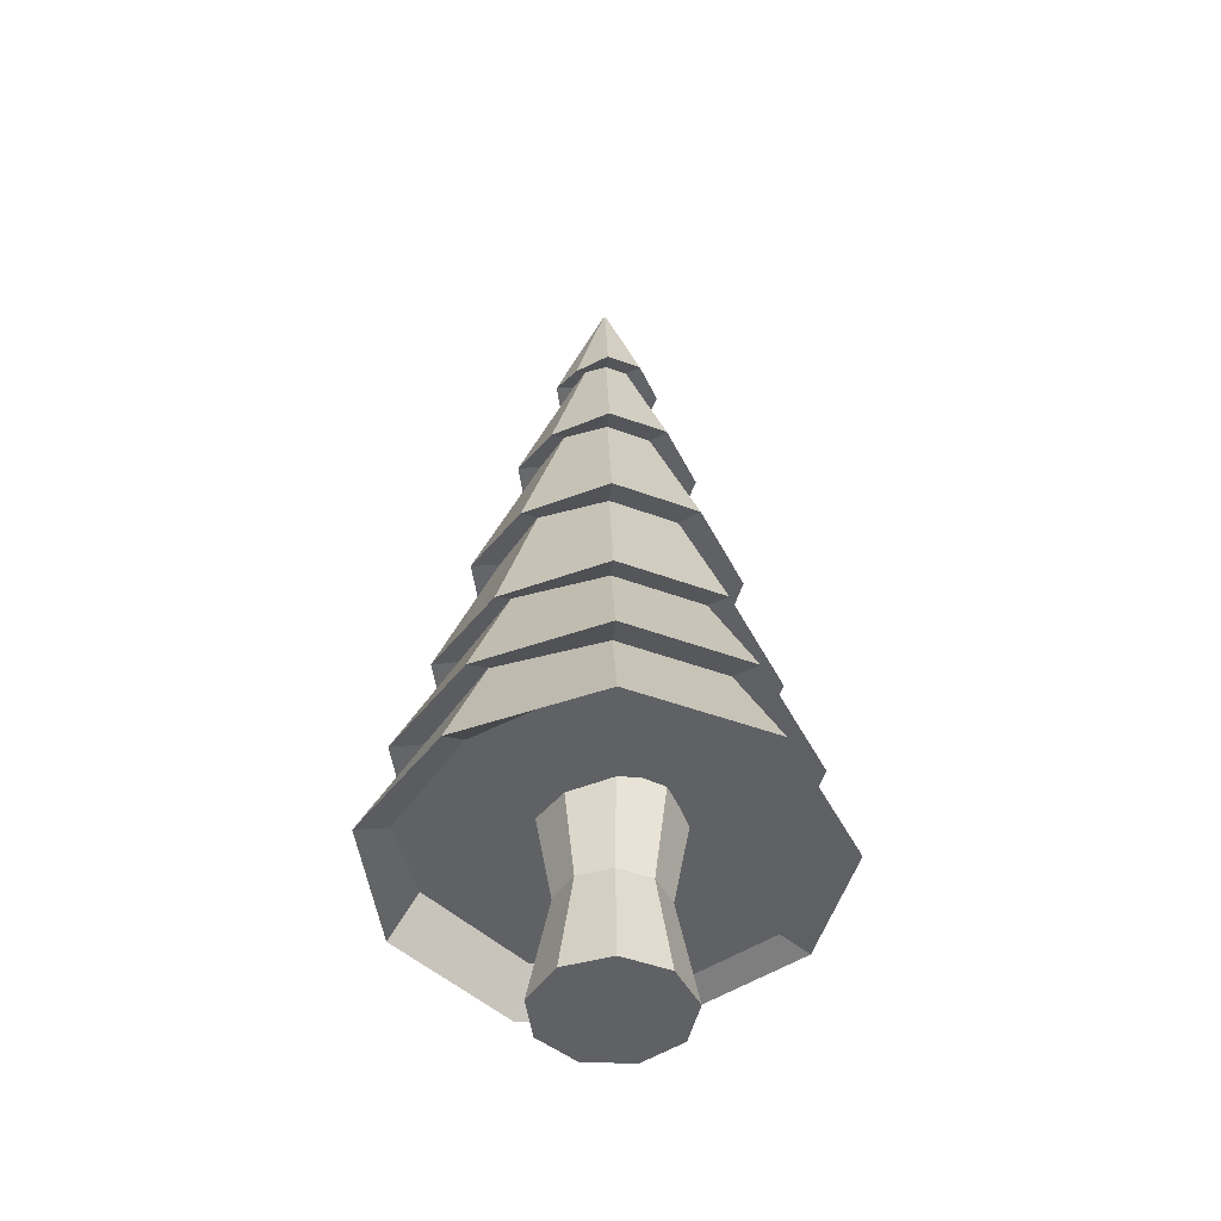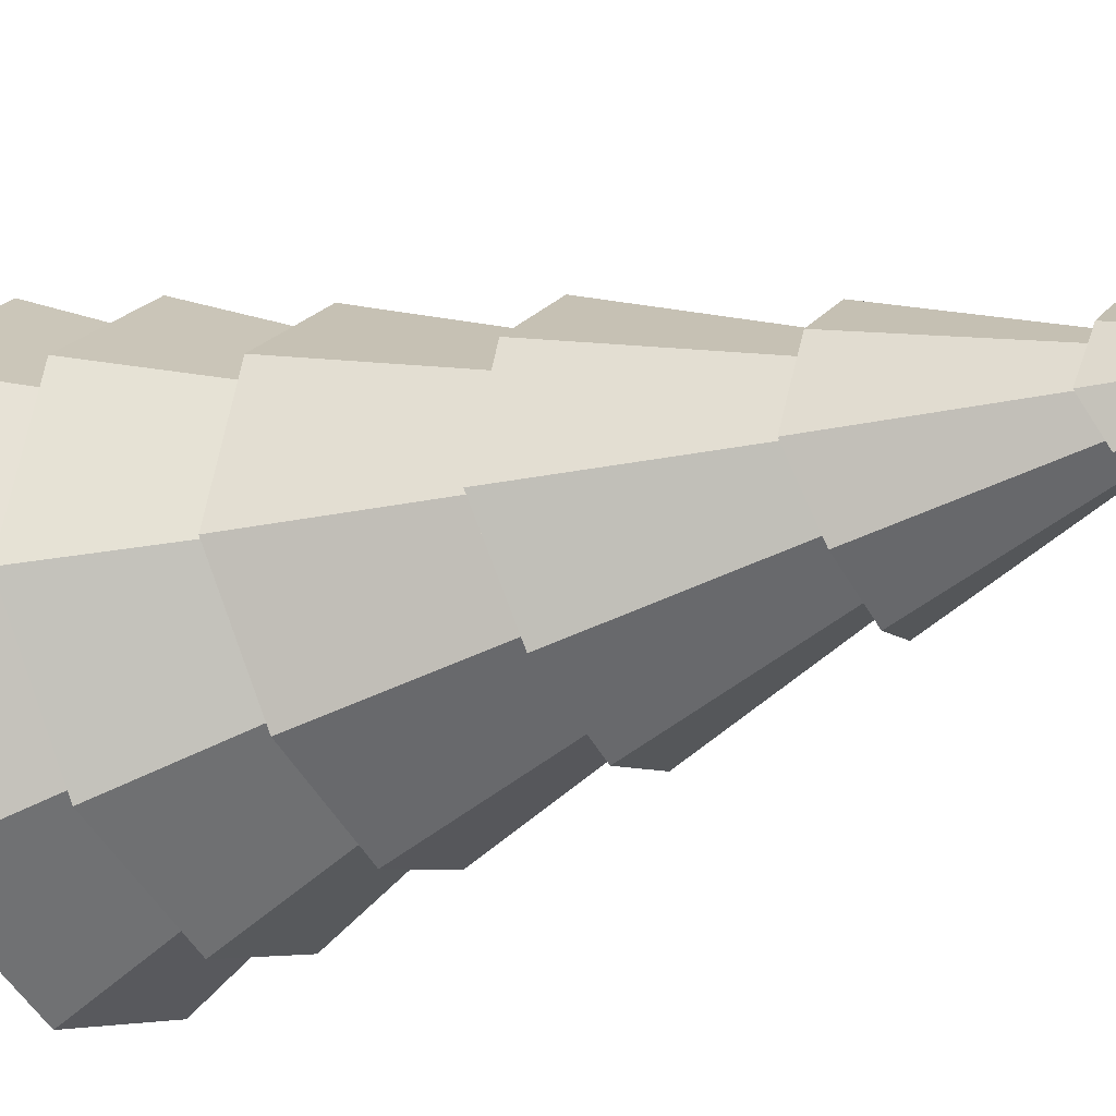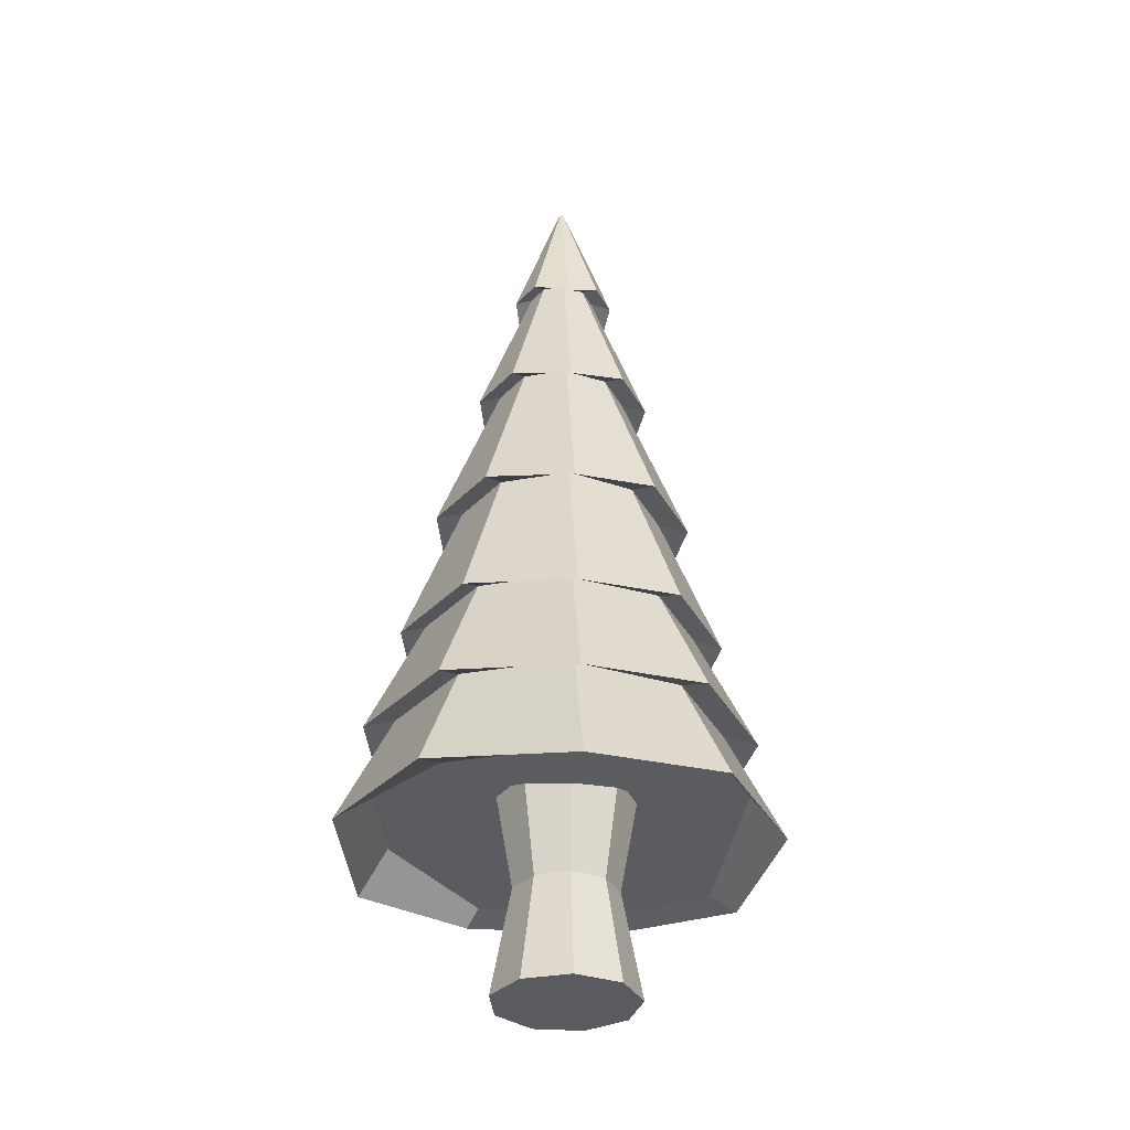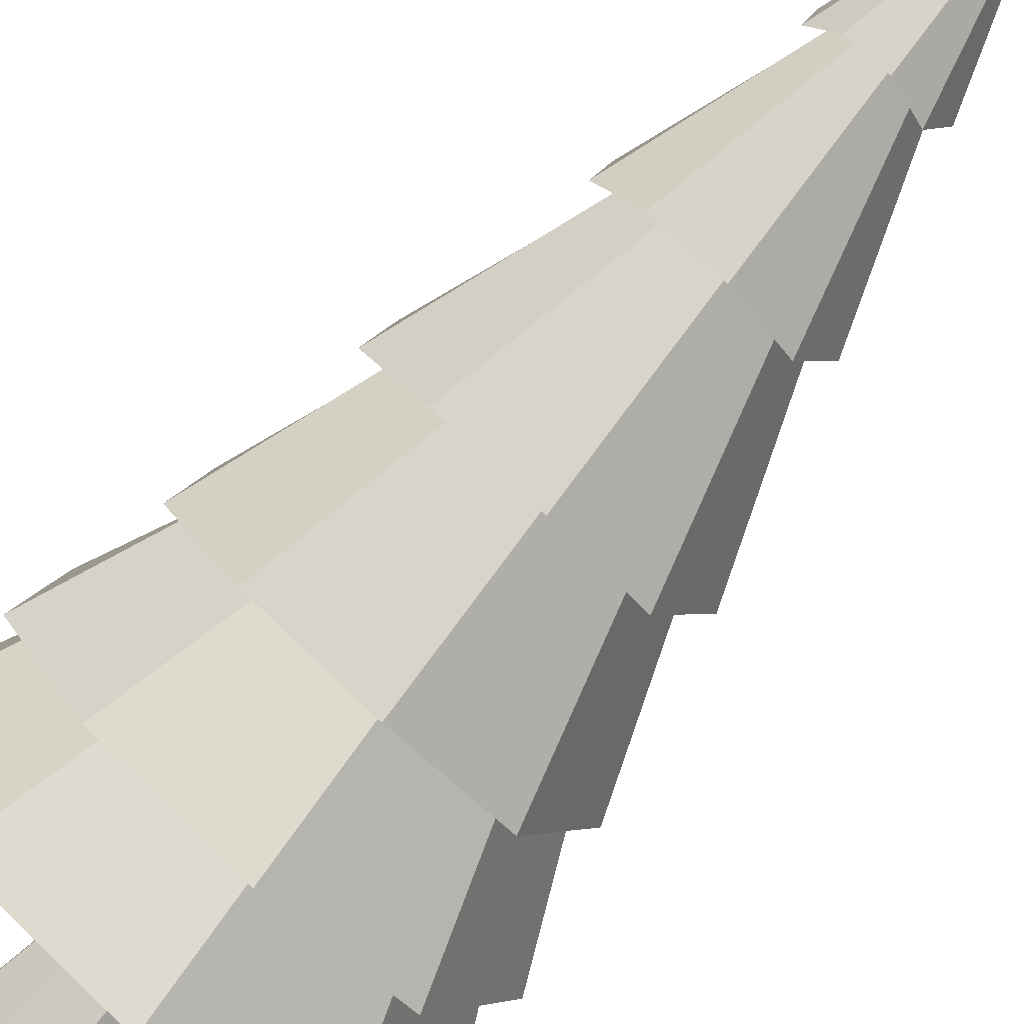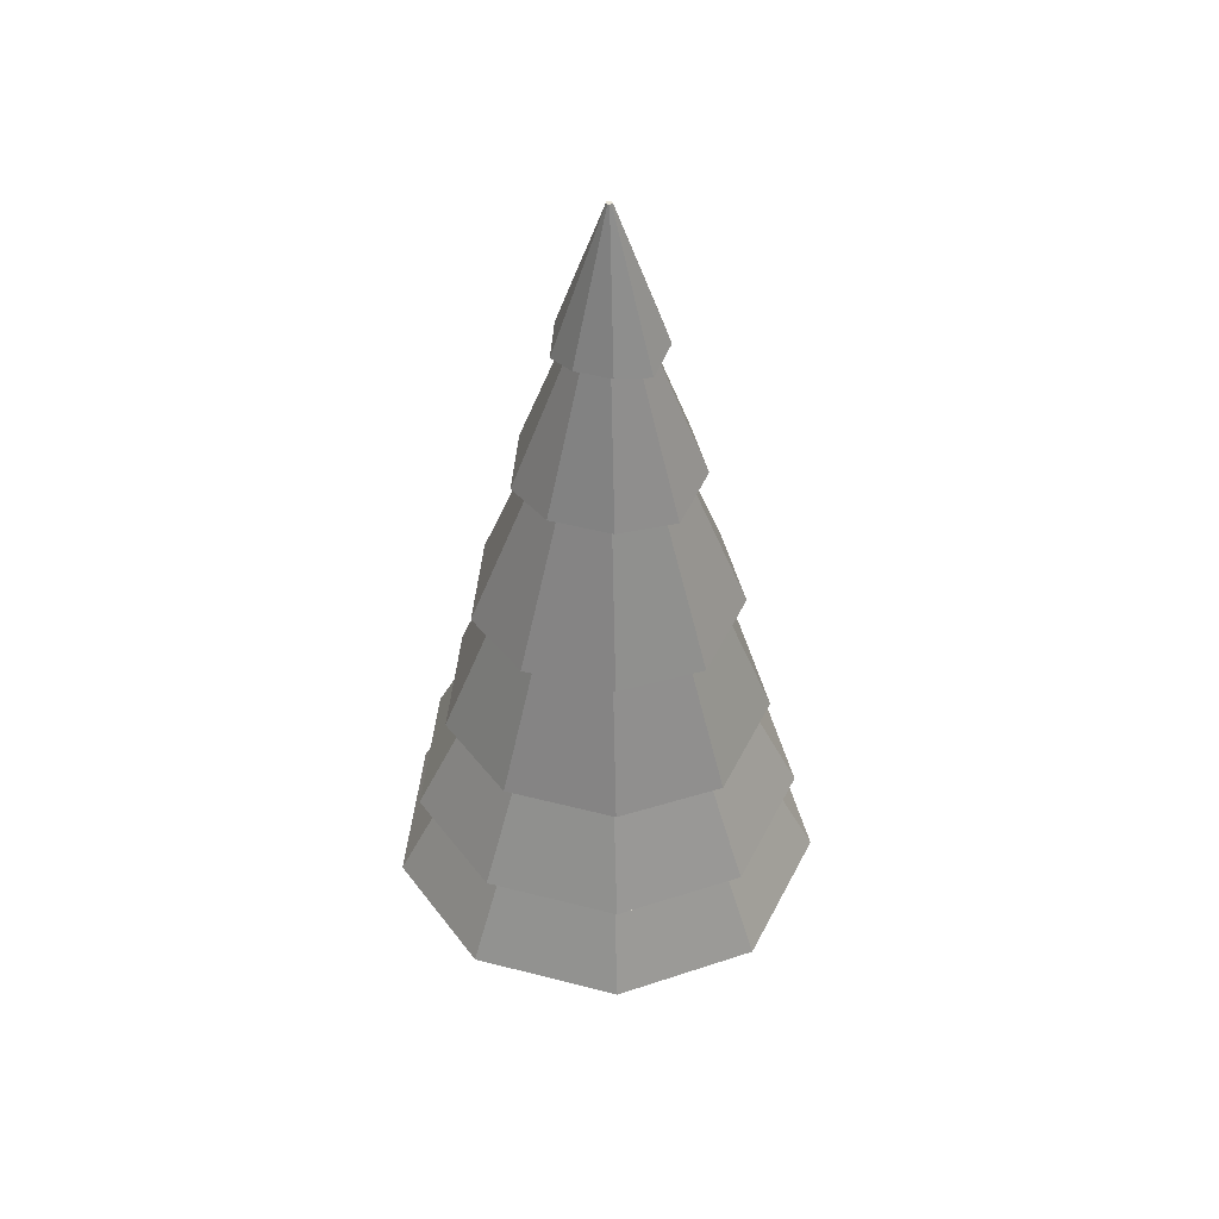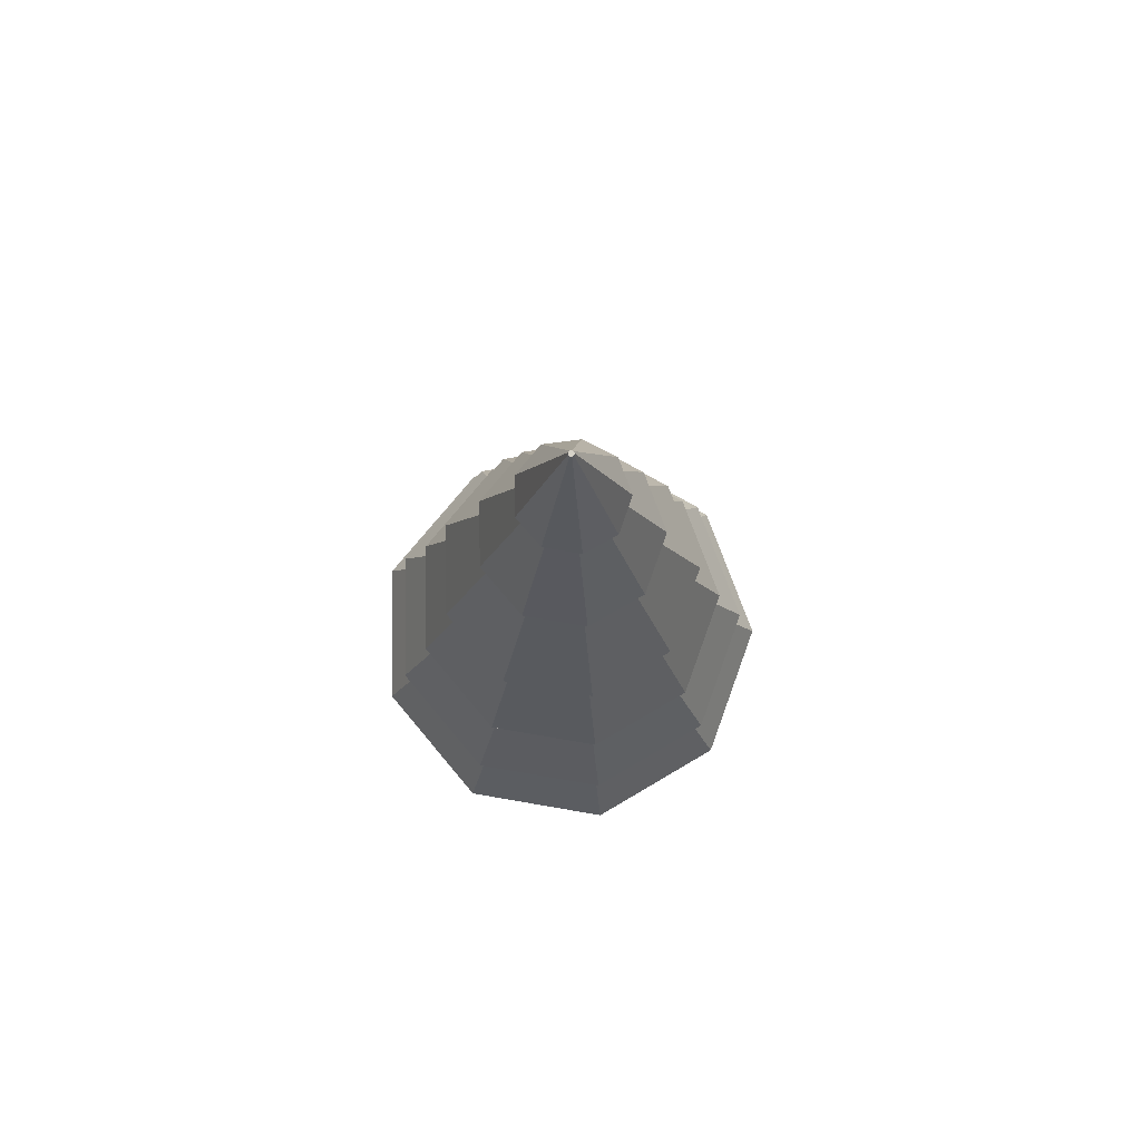
<metadata>
{"format":"obj","ext":"obj","renderer":"f3d","projection":"perspective","resolution":1024,"background":"white","views":[{"elev":-47.3,"azim":137.3,"up":"+Y"},{"elev":-25.3,"azim":120.0,"up":"+Z"},{"elev":-32.9,"azim":94.3,"up":"+Y"},{"elev":-77.2,"azim":140.2,"up":"+Z"},{"elev":45.5,"azim":56.6,"up":"+Y"},{"elev":77.8,"azim":49.7,"up":"+Y"}]}
</metadata>
<code>
o Cylinder
v 0.01567 2.466 -0.254
v 0.01917 3.227 0.02269
v 0.02874 3.227 0.02617
v 0.1998 2.466 -0.187
v 0.03384 3.227 0.035
v 0.2922 2.403 -0.02341
v 0.03207 3.227 0.04504
v 0.2638 2.466 0.1758
v 0.02426 3.227 0.05159
v 0.1137 2.466 0.3018
v 0.01407 3.227 0.05159
v -0.08793 2.403 0.2956
v 0.006262 3.227 0.04504
v -0.2325 2.466 0.1758
v 0.004492 3.227 0.035
v -0.2665 2.466 -0.01722
v 0.009589 3.227 0.02617
v -0.1741 2.403 -0.1931
v -0.00544 -0.8094 -0.9394
v 0.6373 -0.8094 -0.7055
v 0.9794 -1.004 -0.1131
v 0.8606 -1.004 0.5606
v 0.3366 -0.8094 1
v -0.3531 -0.8728 0.9941
v -0.8715 -1.004 0.5606
v -0.9902 -1.004 -0.1131
v -0.6538 -1.067 -0.7117
v -1.162 -1.055 -0.1502
v -0.8629 -0.4534 -0.09412
v -0.5696 -0.5167 -0.618
v -0.7667 -1.118 -0.8515
v -0.00229 -0.4534 -0.8163
v -0.006855 -1.055 -1.12
v -1.023 -1.055 0.6403
v -0.7591 -0.4534 0.4946
v -0.4138 -1.118 1.15
v -0.3068 -0.5167 0.8726
v 0.3945 -1.055 1.156
v 0.2966 -0.4534 0.8788
v 1.009 -1.055 0.6403
v 0.7545 -0.4534 0.4946
v 1.143 -1.118 -0.1564
v 0.8584 -0.4534 -0.09412
v 0.7474 -1.055 -0.8453
v 0.5595 -0.4534 -0.6118
v -0.4706 1.693 -0.04772
v -0.163 2.516 0.01007
v -0.1068 2.453 -0.1032
v -0.3091 1.63 -0.3435
v 0.01502 2.516 -0.1393
v 0.01073 1.693 -0.4516
v -0.4126 1.693 0.2816
v -0.1415 2.516 0.1318
v -0.1621 1.63 0.4903
v -0.05241 2.453 0.2051
v 0.1779 1.693 0.4965
v 0.07684 2.516 0.2113
v 0.434 1.693 0.2816
v 0.1716 2.516 0.1318
v 0.4865 1.63 -0.05391
v 0.193 2.516 0.01007
v 0.3249 1.693 -0.3373
v 0.1312 2.516 -0.09701
v 0.005286 0.8427 -0.671
v 0.01053 1.745 -0.3151
v 0.2424 1.745 -0.2307
v 0.4638 0.8427 -0.5042
v 0.3658 1.745 -0.01698
v 0.7021 0.7794 -0.08782
v 0.3229 1.745 0.226
v 0.623 0.8427 0.3989
v 0.1339 1.745 0.3846
v 0.2492 0.8427 0.7125
v -0.1185 1.682 0.3784
v -0.2443 0.7794 0.7063
v -0.3019 1.745 0.226
v -0.6124 0.8427 0.3989
v -0.3447 1.745 -0.01698
v -0.6972 0.8427 -0.08162
v -0.4588 0.7794 -0.5104
v -0.2269 1.682 -0.2369
v -0.8642 0.07884 -0.1057
v -0.5452 0.8948 -0.04683
v -0.3595 0.8314 -0.3843
v -0.5696 0.01552 -0.632
v 0.005569 0.8948 -0.509
v 0.000399 0.07884 -0.8312
v -0.76 0.07884 0.4858
v -0.4788 0.8948 0.3299
v -0.3055 0.01552 0.8656
v -0.1913 0.8314 0.5696
v 0.3007 0.07884 0.8718
v 0.1968 0.8948 0.5758
v 0.7608 0.07884 0.4858
v 0.4899 0.8948 0.3299
v 0.8594 0.01552 -0.1119
v 0.5563 0.8948 -0.04683
v 0.5648 0.07884 -0.6258
v 0.3651 0.8948 -0.3781
v -0.003388 -0.5129 -0.9971
v 0.001149 0.1365 -0.6818
v 0.4744 0.1365 -0.5096
v 0.6699 -0.5129 -0.7521
v 0.7262 0.1365 -0.07343
v 1.023 -0.5763 -0.1377
v 0.6387 0.1365 0.4225
v 0.9038 -0.5129 0.5741
v 0.253 0.1365 0.7462
v 0.3549 -0.5129 1.035
v -0.2563 0.07319 0.7401
v -0.3673 -0.5763 1.028
v -0.6364 0.1365 0.4225
v -0.9105 -0.5129 0.5741
v -0.7239 0.1365 -0.07343
v -1.035 -0.5129 -0.1315
v -0.6823 -0.5763 -0.7583
v -0.4777 0.07319 -0.5158
v -0.01889 -1.314 -0.2644
v -0.01889 -0.7202 -0.373
v 0.2311 -0.7202 -0.2821
v 0.1613 -1.314 -0.1989
v 0.3641 -0.7202 -0.05171
v 0.2571 -1.314 -0.03285
v 0.3179 -0.7202 0.2102
v 0.2238 -1.314 0.1559
v 0.1141 -0.7202 0.3812
v 0.07697 -1.314 0.2792
v -0.1519 -0.7202 0.3812
v -0.1147 -1.314 0.2792
v -0.3556 -0.7202 0.2102
v -0.2616 -1.314 0.1559
v -0.4018 -0.7202 -0.05171
v -0.2949 -1.314 -0.03285
v -0.2688 -0.7202 -0.2821
v -0.199 -1.314 -0.1989
v -0.01889 -1.896 -0.373
v 0.2311 -1.896 -0.2821
v 0.3641 -1.896 -0.05171
v 0.3179 -1.896 0.2102
v 0.1141 -1.896 0.3812
v -0.1519 -1.896 0.3812
v -0.3556 -1.896 0.2102
v -0.4018 -1.896 -0.05171
v -0.2688 -1.896 -0.2821
f 1 2 3 4
f 4 3 5 6
f 6 5 7 8
f 8 7 9 10
f 10 9 11 12
f 12 11 13 14
f 14 13 15 16
f 3 2 17 15 13 11 9 7 5
f 18 17 2 1
f 16 15 17 18
f 19 20 21 22 23 24 25 26 27
f 28 29 30 31
f 31 30 32 33
f 34 35 29 28
f 36 37 35 34
f 38 39 37 36
f 40 41 39 38
f 42 43 41 40
f 44 45 43 42
f 33 32 45 44
f 46 47 48 49
f 49 48 50 51
f 52 53 47 46
f 54 55 53 52
f 56 57 55 54
f 58 59 57 56
f 60 61 59 58
f 62 63 61 60
f 51 50 63 62
f 64 65 66 67
f 67 66 68 69
f 69 68 70 71
f 71 70 72 73
f 73 72 74 75
f 75 74 76 77
f 77 76 78 79
f 80 81 65 64
f 79 78 81 80
f 82 83 84 85
f 85 84 86 87
f 88 89 83 82
f 90 91 89 88
f 92 93 91 90
f 94 95 93 92
f 96 97 95 94
f 98 99 97 96
f 87 86 99 98
f 100 101 102 103
f 103 102 104 105
f 105 104 106 107
f 107 106 108 109
f 109 108 110 111
f 111 110 112 113
f 113 112 114 115
f 116 117 101 100
f 115 114 117 116
f 47 16 18 48
f 48 18 1 50
f 53 14 16 47
f 55 12 14 53
f 57 10 12 55
f 59 8 10 57
f 61 6 8 59
f 63 4 6 61
f 50 1 4 63
f 65 51 62 66
f 66 62 60 68
f 68 60 58 70
f 70 58 56 72
f 72 56 54 74
f 74 54 52 76
f 76 52 46 78
f 81 49 51 65
f 78 46 49 81
f 83 79 80 84
f 84 80 64 86
f 89 77 79 83
f 91 75 77 89
f 93 73 75 91
f 95 71 73 93
f 97 69 71 95
f 99 67 69 97
f 86 64 67 99
f 101 87 98 102
f 102 98 96 104
f 104 96 94 106
f 106 94 92 108
f 108 92 90 110
f 110 90 88 112
f 112 88 82 114
f 117 85 87 101
f 114 82 85 117
f 29 115 116 30
f 30 116 100 32
f 35 113 115 29
f 37 111 113 35
f 39 109 111 37
f 41 107 109 39
f 43 105 107 41
f 45 103 105 43
f 32 100 103 45
f 19 33 44 20
f 20 44 42 21
f 21 42 40 22
f 22 40 38 23
f 23 38 36 24
f 24 36 34 25
f 25 34 28 26
f 27 31 33 19
f 26 28 31 27
f 118 119 120 121
f 121 120 122 123
f 123 122 124 125
f 125 124 126 127
f 127 126 128 129
f 129 128 130 131
f 131 130 132 133
f 120 119 134 132 130 128 126 124 122
f 135 134 119 118
f 133 132 134 135
f 136 137 138 139 140 141 142 143 144
f 143 133 135 144
f 144 135 118 136
f 142 131 133 143
f 141 129 131 142
f 140 127 129 141
f 139 125 127 140
f 138 123 125 139
f 137 121 123 138
f 136 118 121 137

</code>
